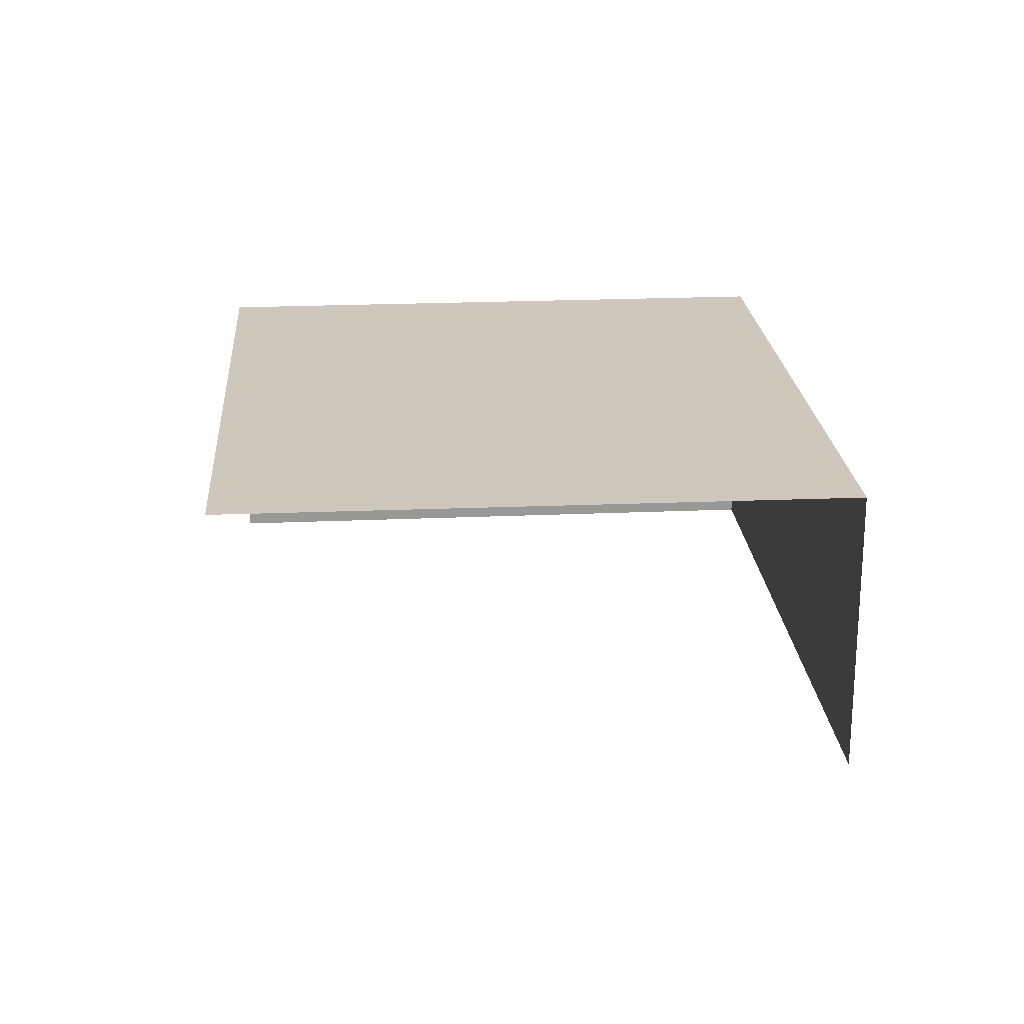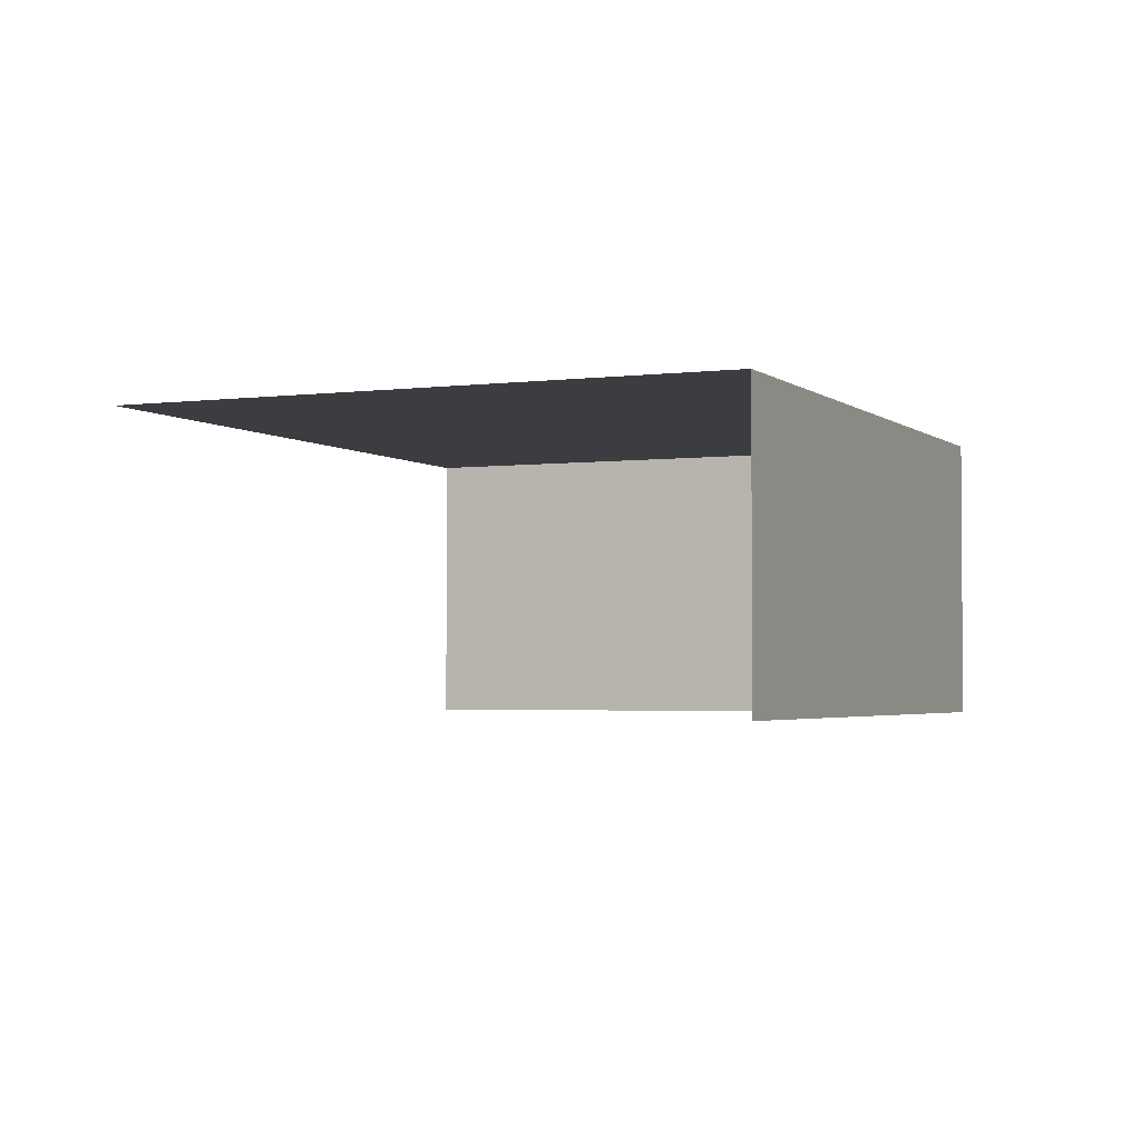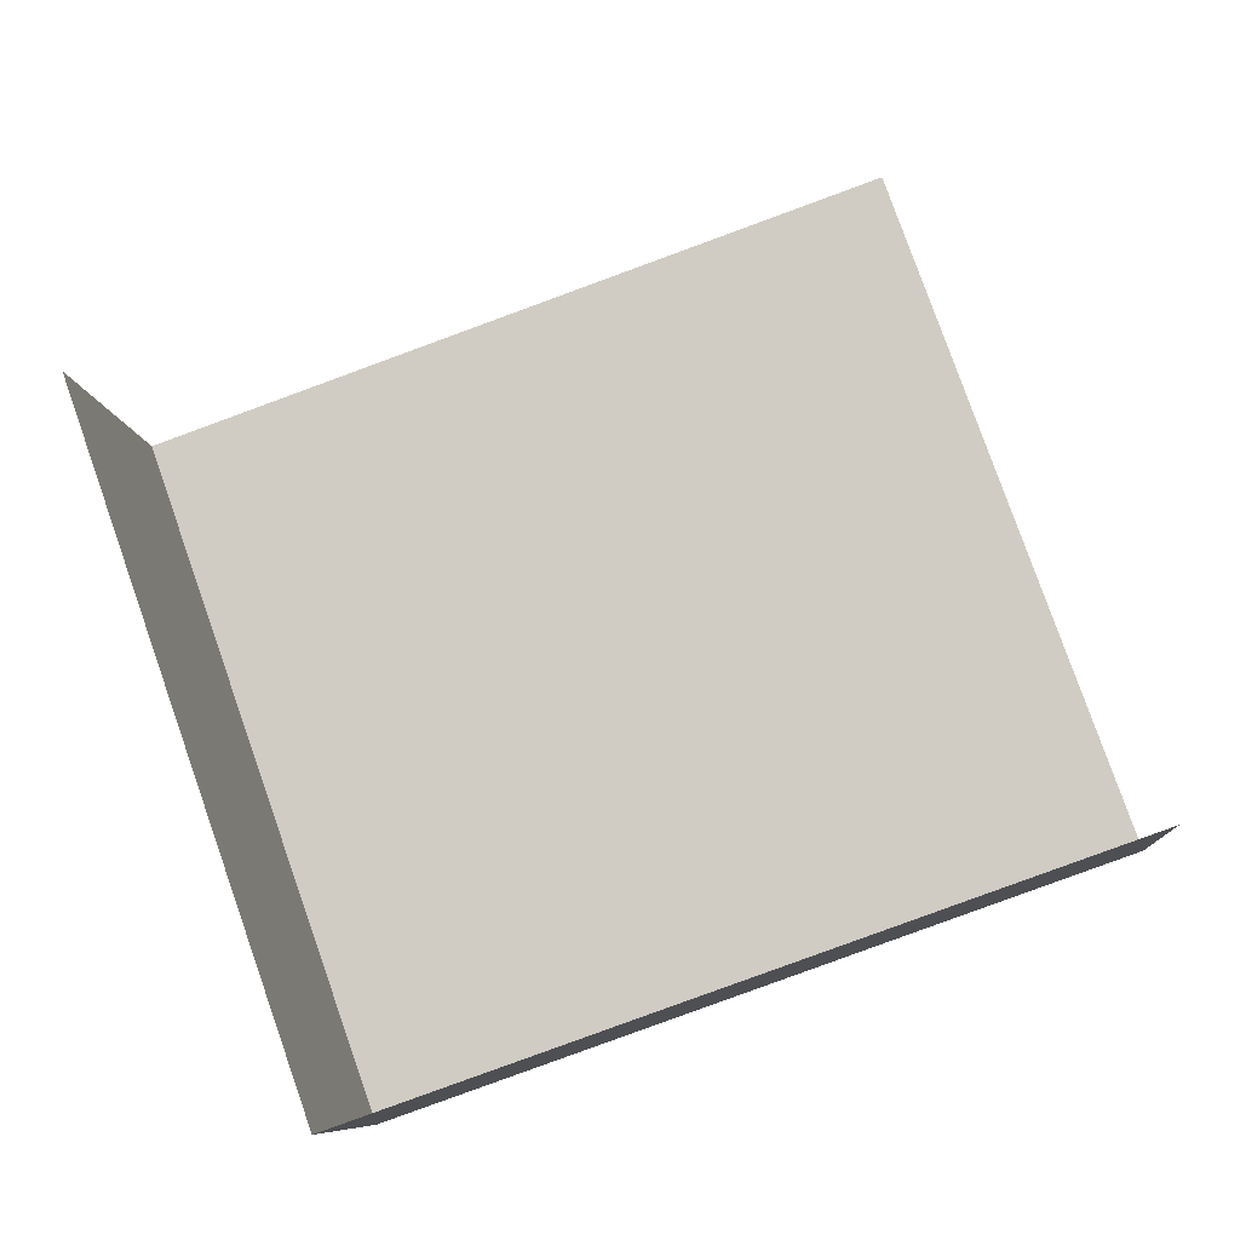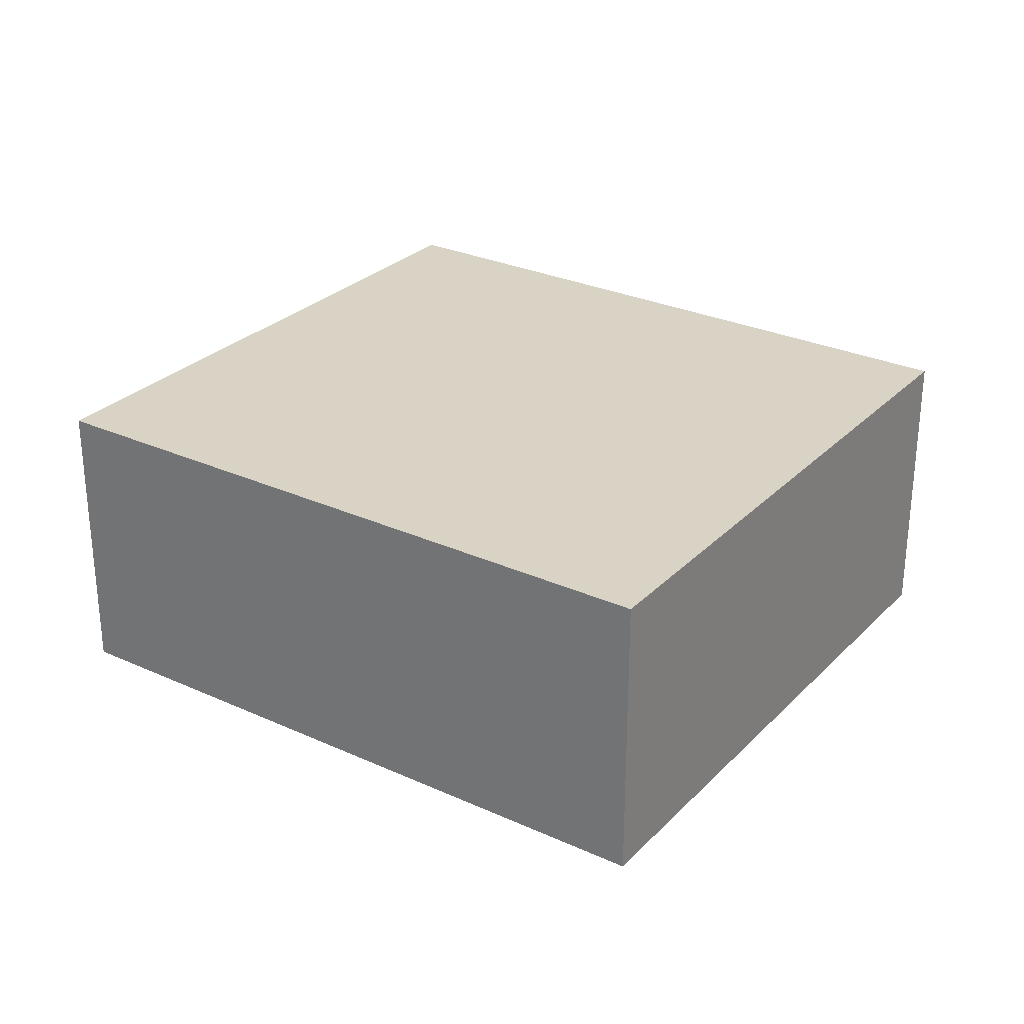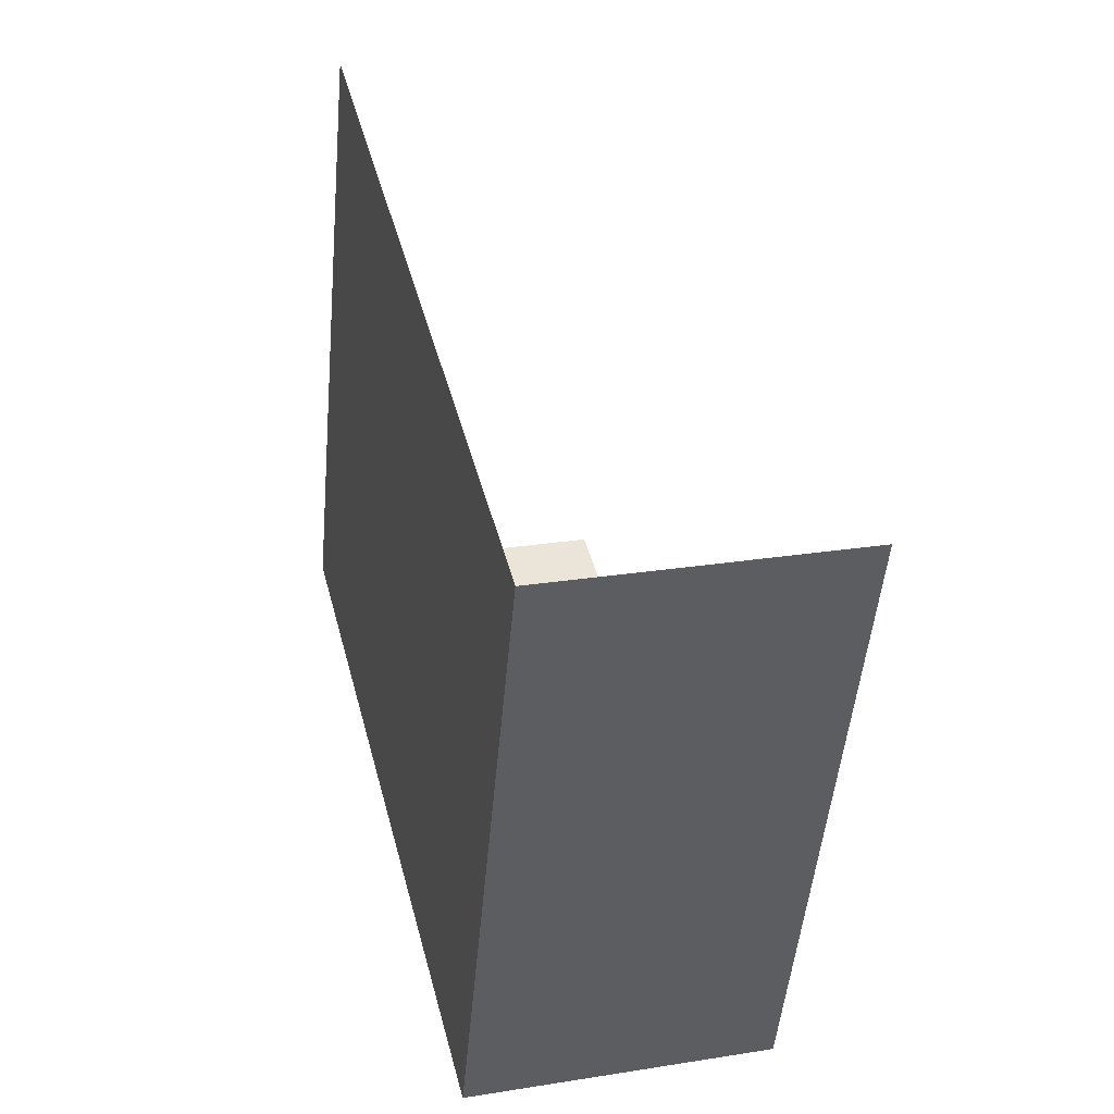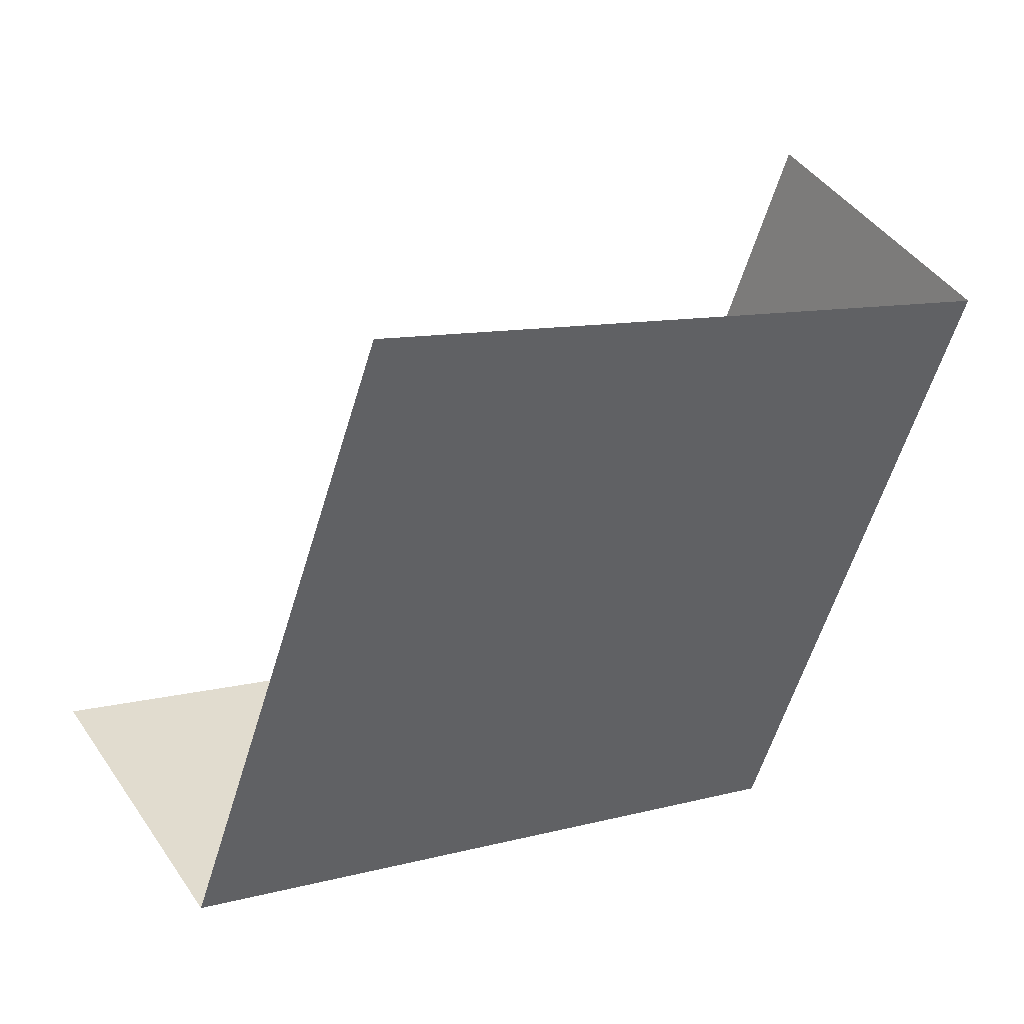
<metadata>
{"format":"obj","ext":"obj","renderer":"f3d","projection":"perspective","resolution":1024,"background":"white","views":[{"elev":22.0,"azim":-113.6,"up":"+Z"},{"elev":-2.8,"azim":-85.6,"up":"+Z"},{"elev":-8.2,"azim":-175.0,"up":"+Y"},{"elev":28.3,"azim":15.1,"up":"+Z"},{"elev":24.3,"azim":75.1,"up":"+Y"},{"elev":43.2,"azim":-31.7,"up":"+Y"}]}
</metadata>
<code>
v -2.241e+05 -1.279e+05 15.27
v -2.241e+05 -1.279e+05 15.27
v -2.241e+05 -1.279e+05 15.27
v -2.241e+05 -1.279e+05 15.27
v -2.241e+05 -1.279e+05 17.66
v -2.241e+05 -1.279e+05 17.66
v -2.241e+05 -1.279e+05 17.66
v -2.241e+05 -1.279e+05 17.66
f 1 2 3
f 1 4 2
f 7 1 3
f 7 6 1
f 6 4 1
f 6 8 4
f 5 6 7
f 5 8 6
f 5 3 2
f 5 7 3
f 8 2 4
f 8 5 2

</code>
